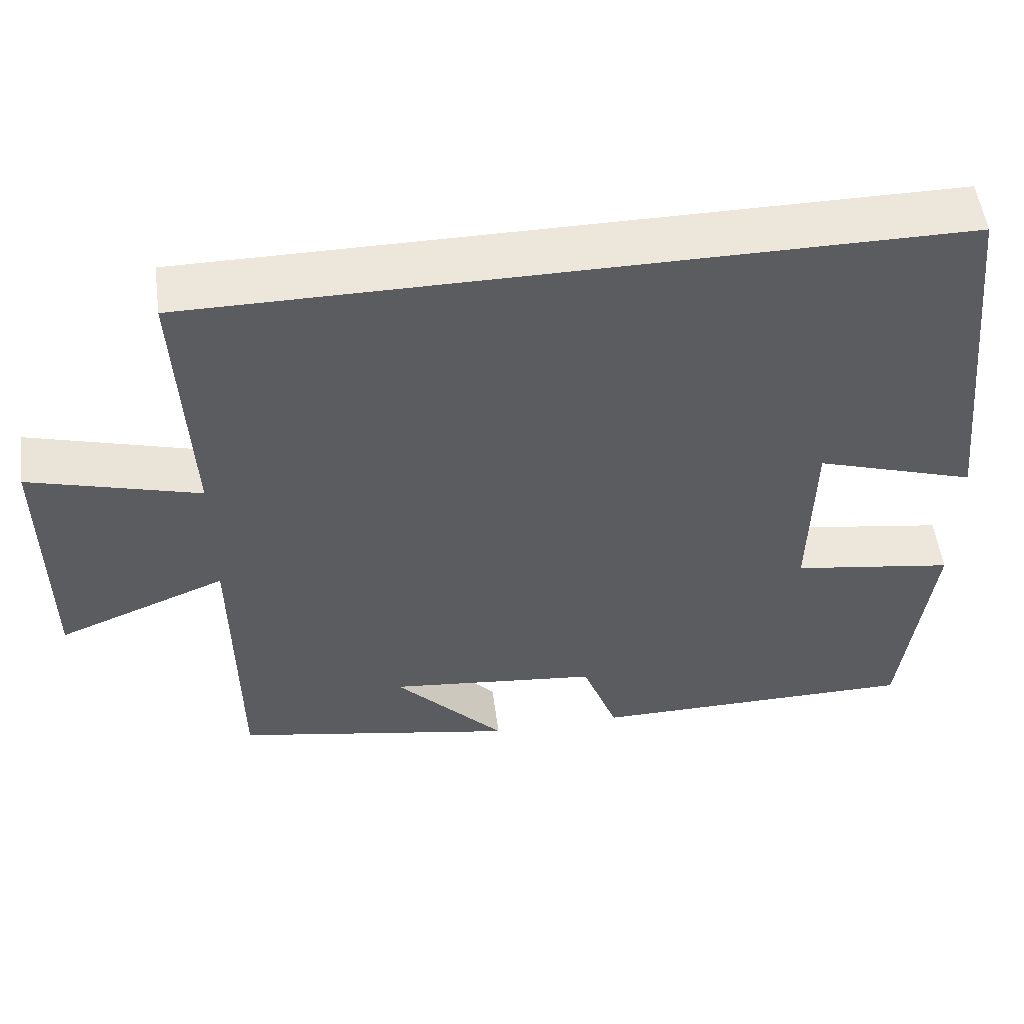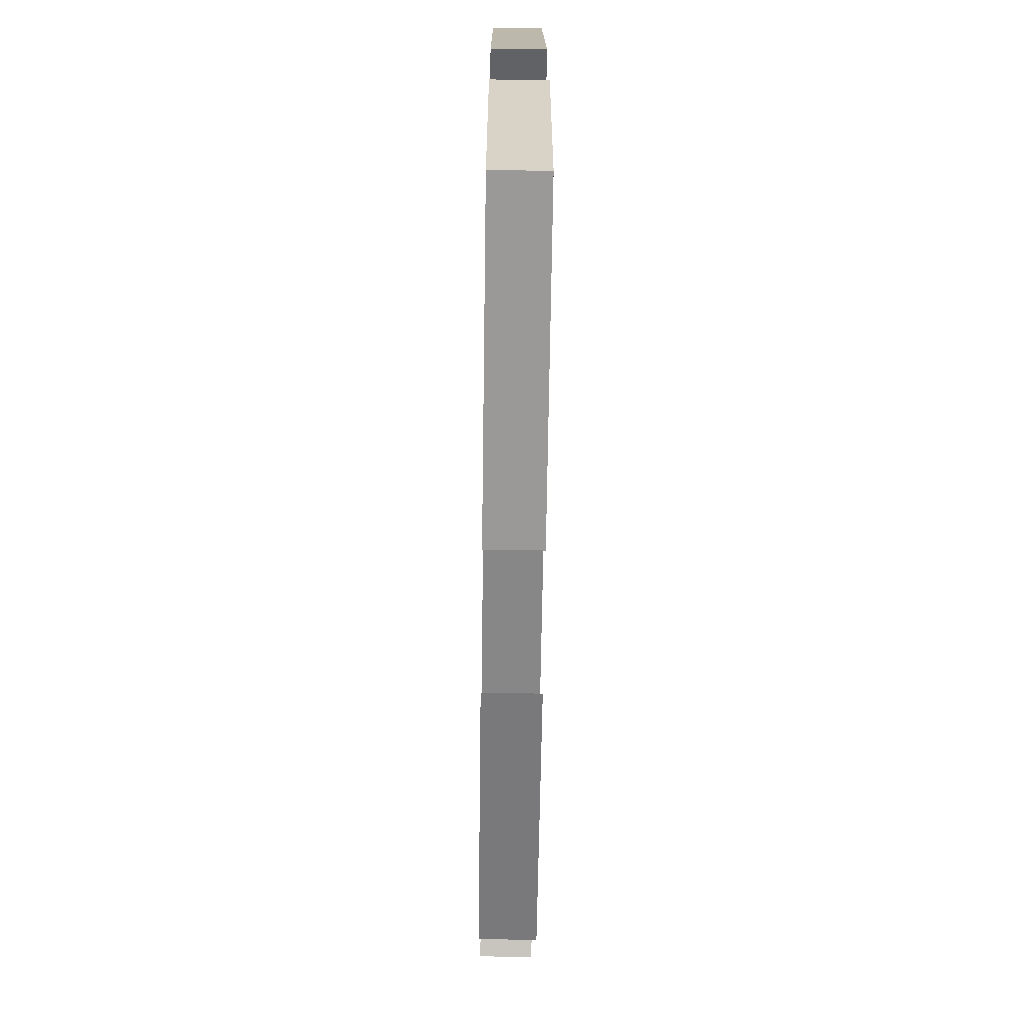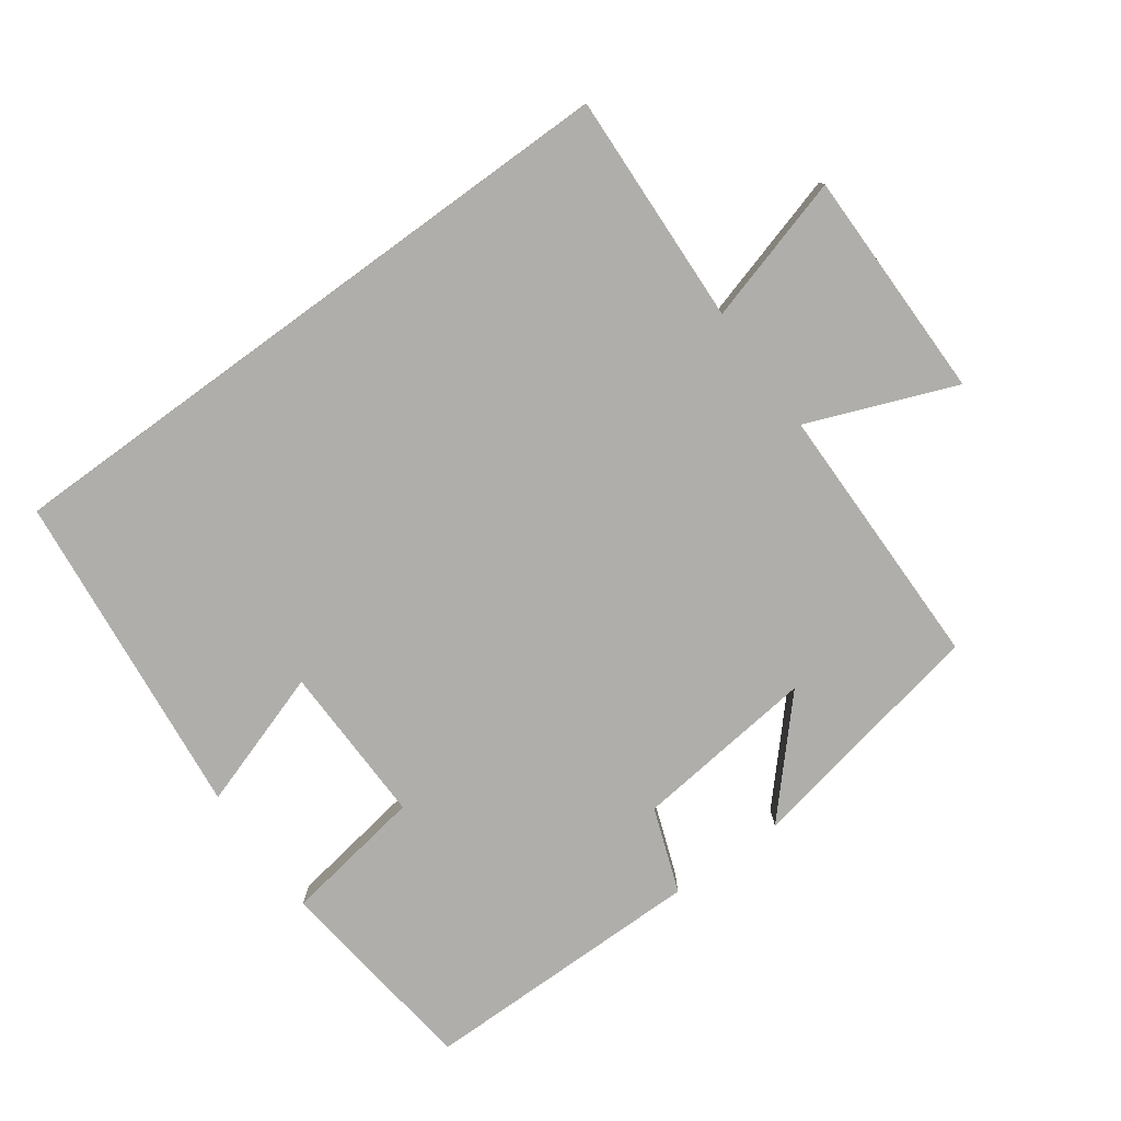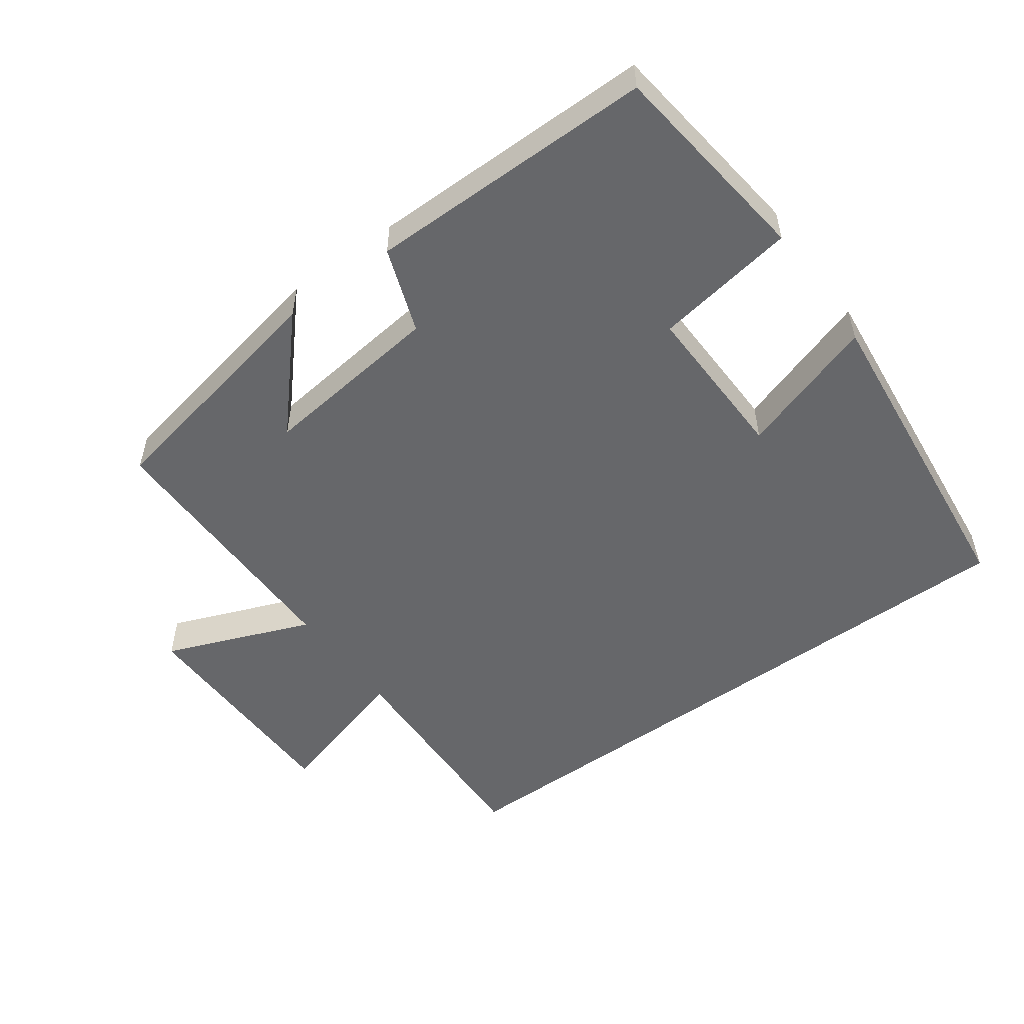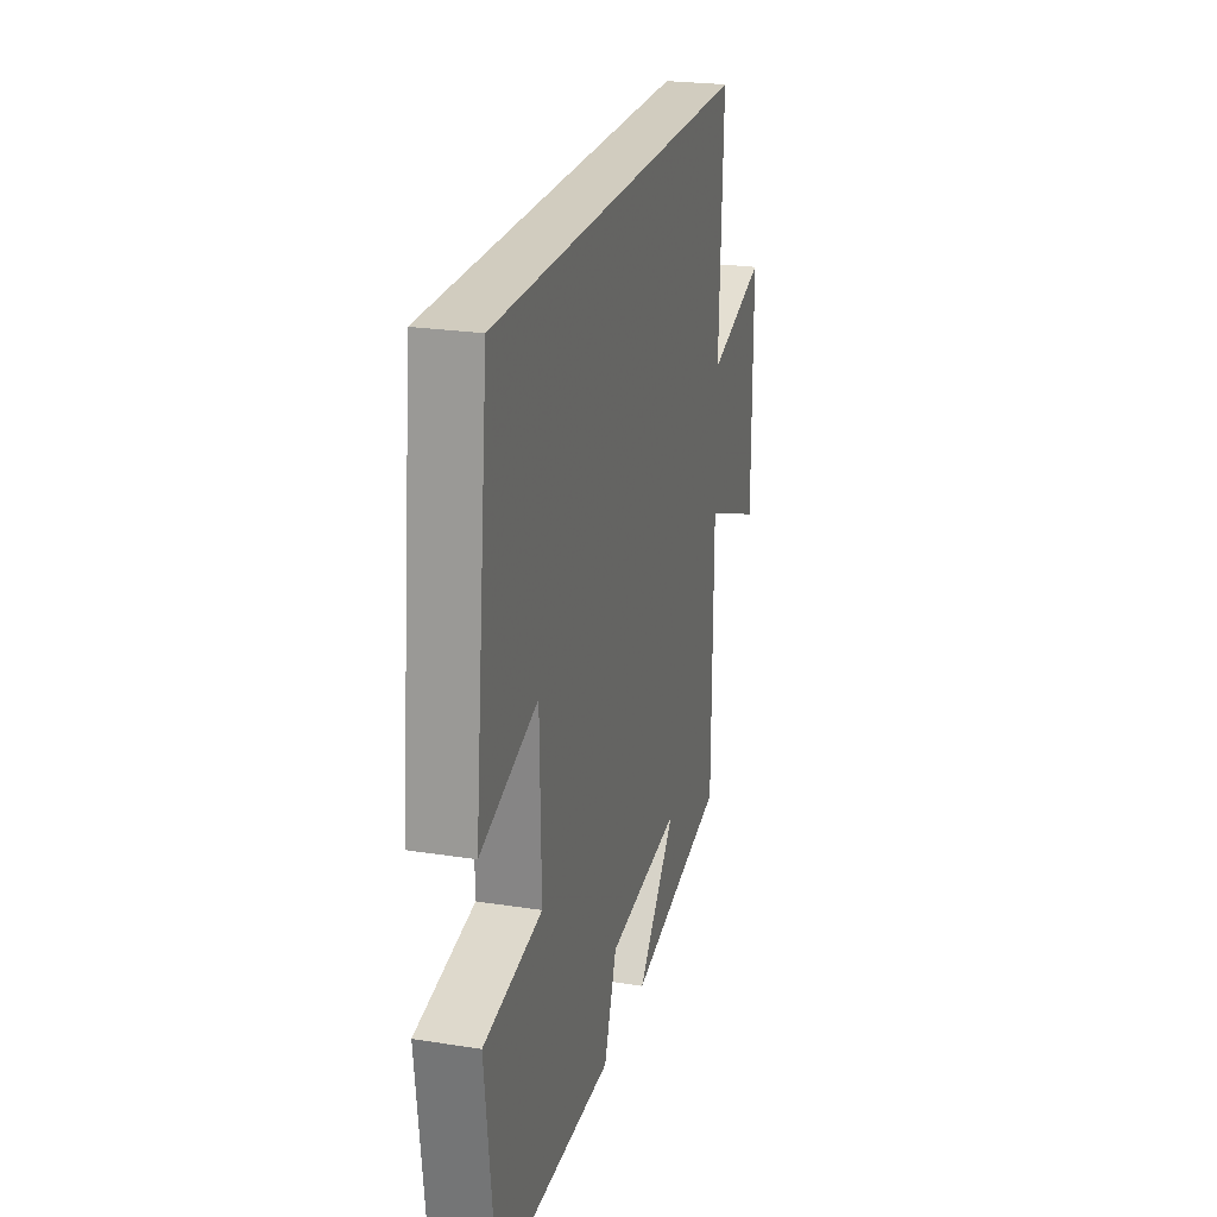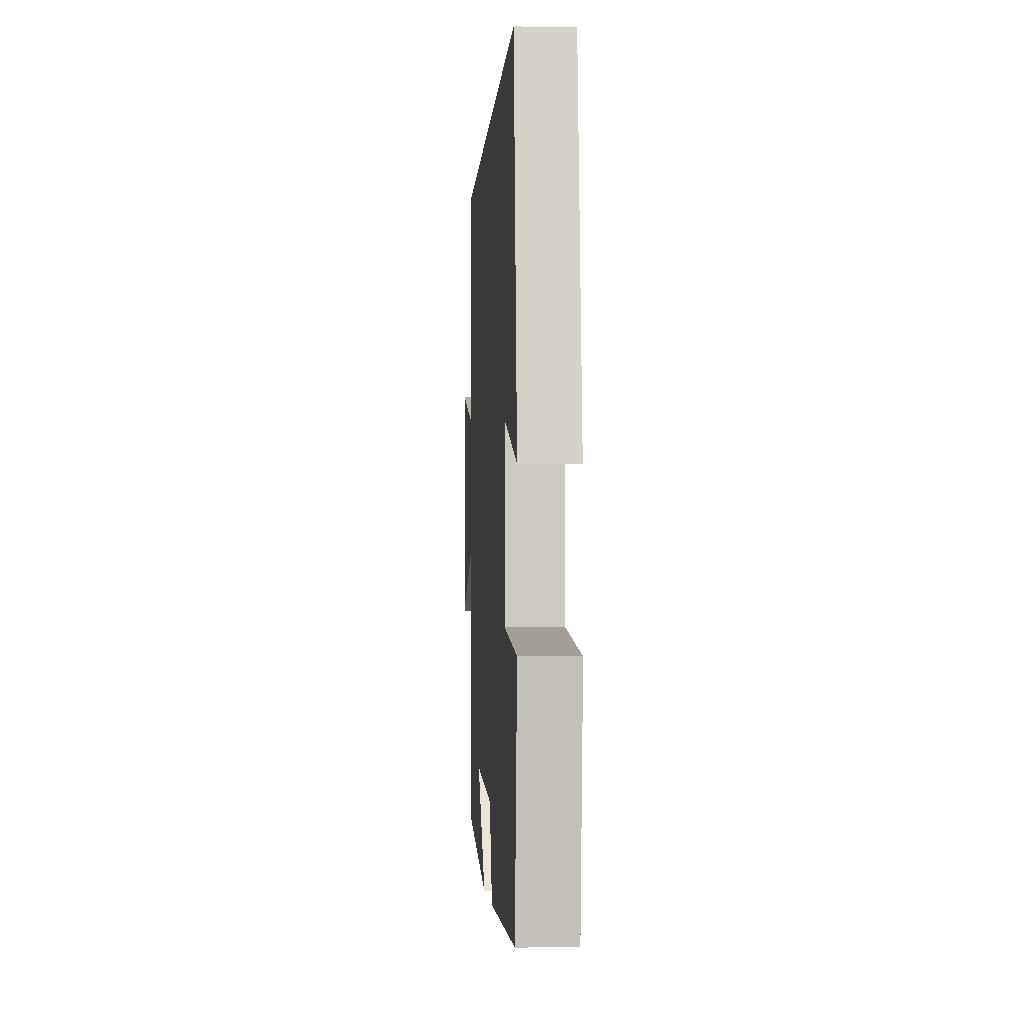
<metadata>
{"format":"obj","ext":"obj","renderer":"f3d","projection":"perspective","resolution":1024,"background":"white","views":[{"elev":53.7,"azim":172.3,"up":"+Z"},{"elev":-68.8,"azim":-90.8,"up":"+Z"},{"elev":-77.6,"azim":36.0,"up":"+Y"},{"elev":-52.2,"azim":-143.7,"up":"+Y"},{"elev":23.9,"azim":-75.4,"up":"+Z"},{"elev":-3.5,"azim":-93.8,"up":"+Z"}]}
</metadata>
<code>
v -0.446 0.07 0.5
v 0.515 0.07 0.5
v 0.5 0.07 0.158
v 0.716 0.07 0.22
v 0.716 0.07 -0.12
v 0.5 0.07 -0.034
v 0.497 0.07 -0.43
v 0.133 0.07 -0.5
v 0.275 0.07 -0.345
v 0.005 0.07 -0.375
v -0.041 0.07 -0.5
v -0.464 0.07 -0.499
v -0.5 0.07 -0.19
v -0.291 0.07 -0.157
v -0.295 0.07 0.081
v -0.5 0.07 0.014
v -0.446 0 0.5
v 0.515 0 0.5
v 0.5 0 0.158
v 0.716 0 0.22
v 0.716 0 -0.12
v 0.5 0 -0.034
v 0.497 0 -0.43
v 0.133 0 -0.5
v 0.275 0 -0.345
v 0.005 0 -0.375
v -0.041 0 -0.5
v -0.464 0 -0.499
v -0.5 0 -0.19
v -0.291 0 -0.157
v -0.295 0 0.081
v -0.5 0 0.014
f 15 16 1 2
f 14 15 2 3
f 12 13 14
f 11 12 14
f 10 11 14
f 9 10 14 3
f 7 8 9
f 6 7 9 3
f 3 4 5 6
f 18 17 32 31
f 19 18 31 30
f 30 29 28
f 30 28 27
f 30 27 26
f 19 30 26 25
f 25 24 23
f 19 25 23 22
f 22 21 20 19
f 1 17 18 2
f 2 18 19 3
f 3 19 20 4
f 4 20 21 5
f 5 21 22 6
f 6 22 23 7
f 7 23 24 8
f 8 24 25 9
f 9 25 26 10
f 10 26 27 11
f 11 27 28 12
f 12 28 29 13
f 13 29 30 14
f 14 30 31 15
f 15 31 32 16
f 16 32 17 1

</code>
